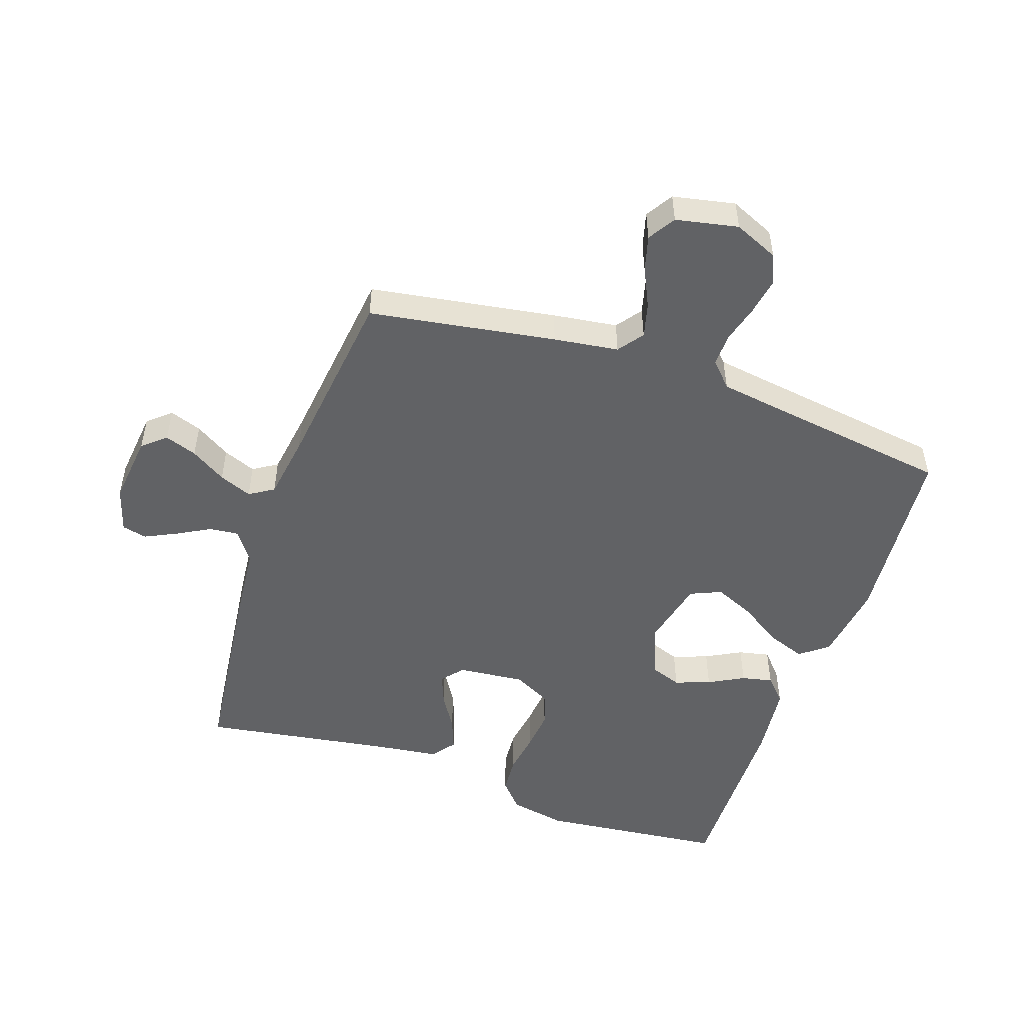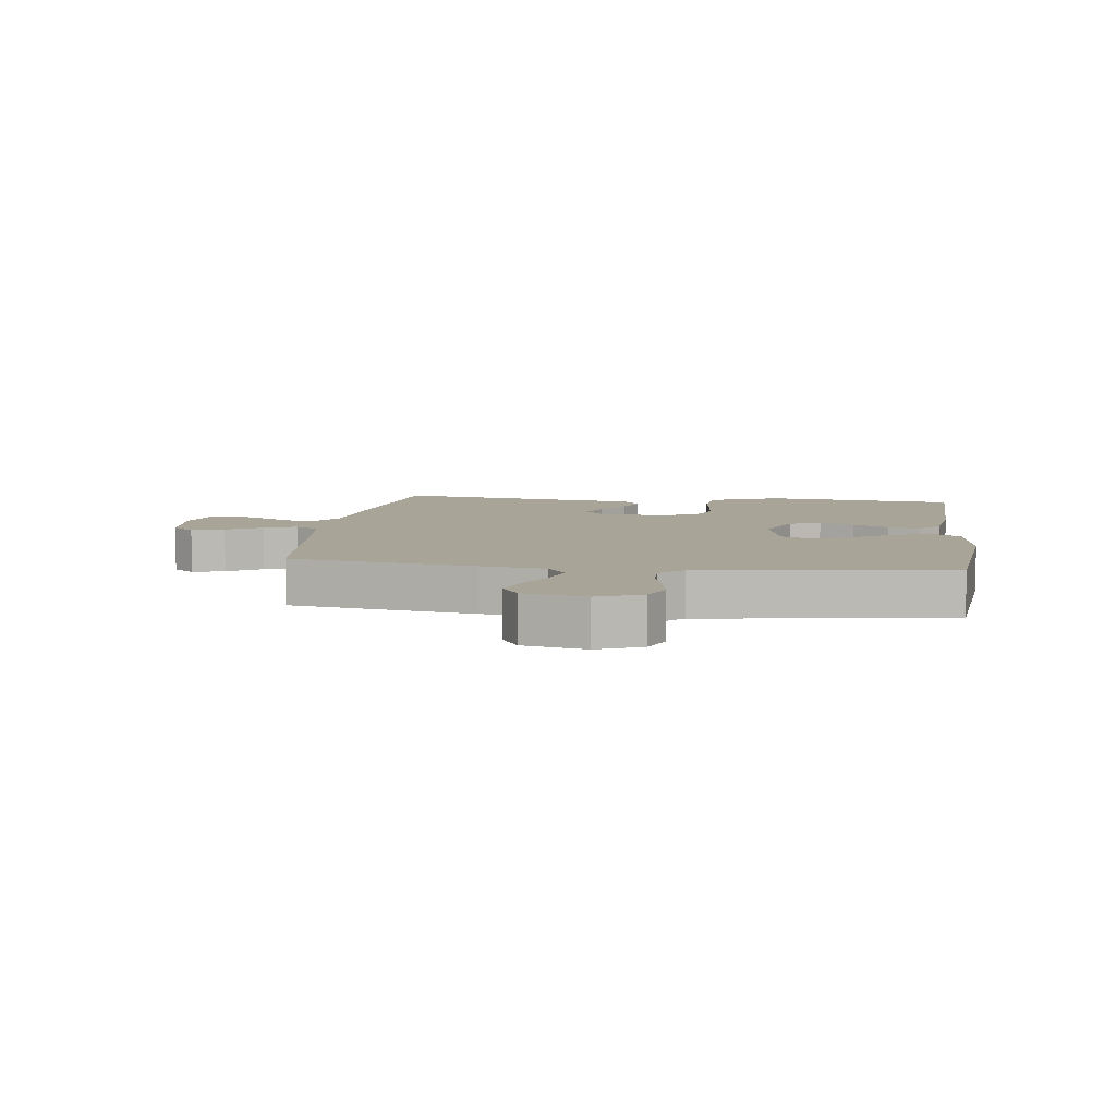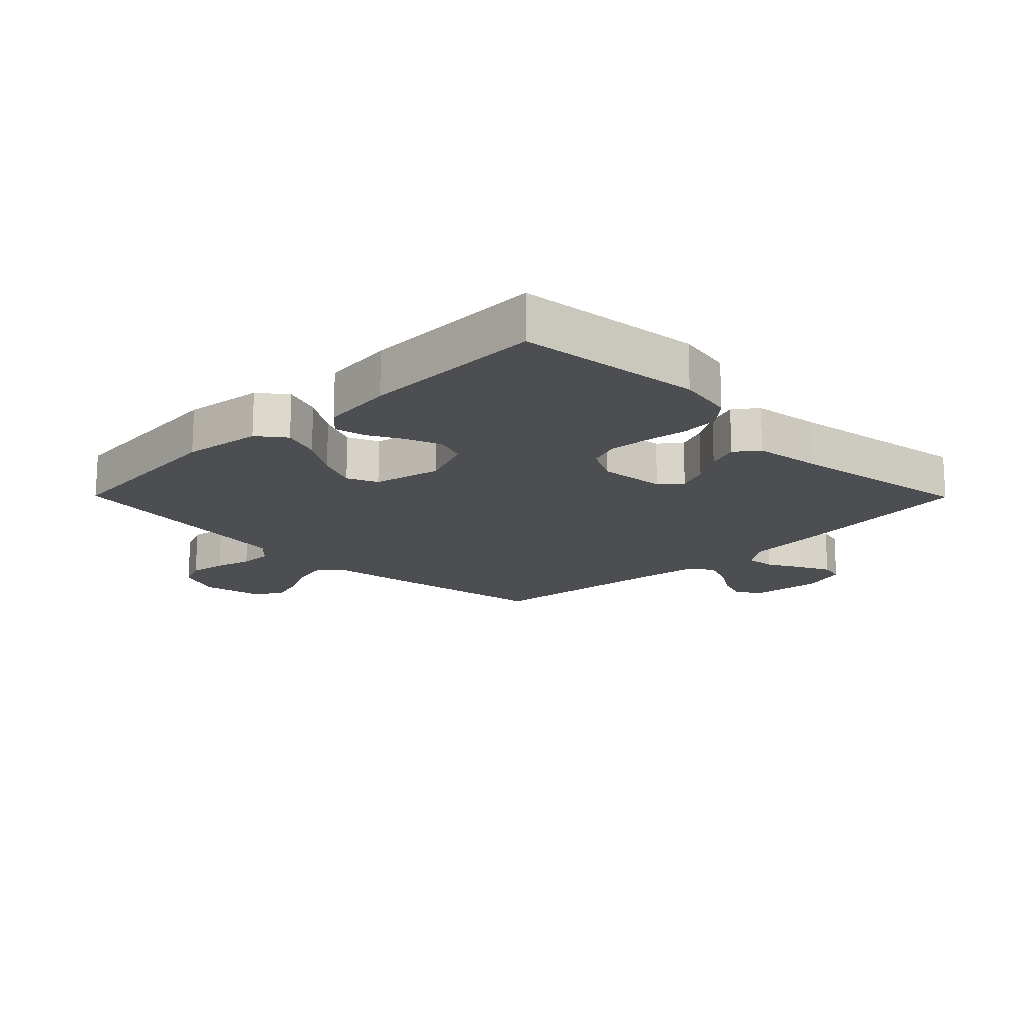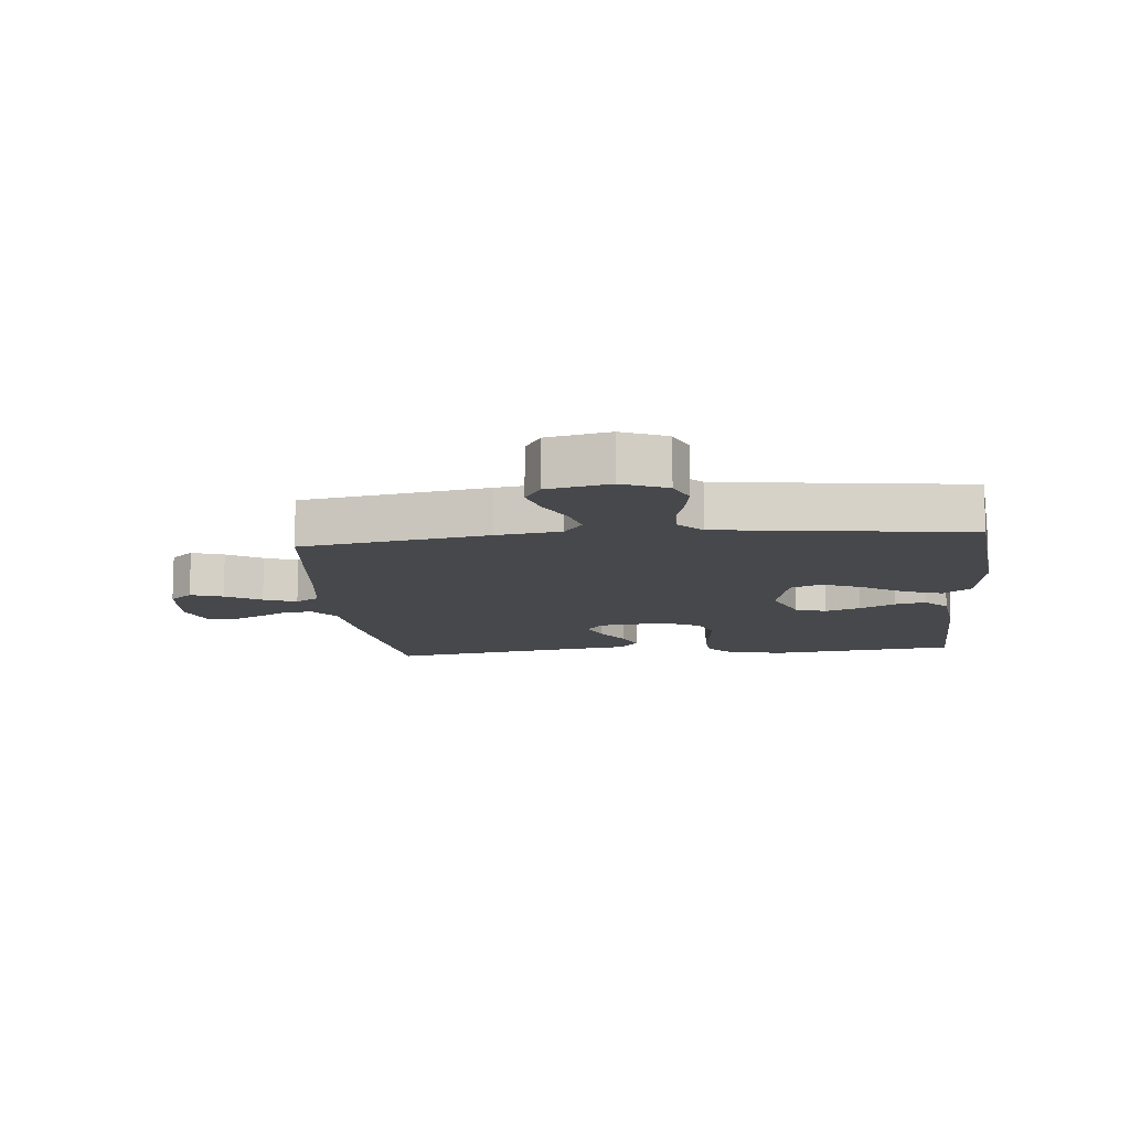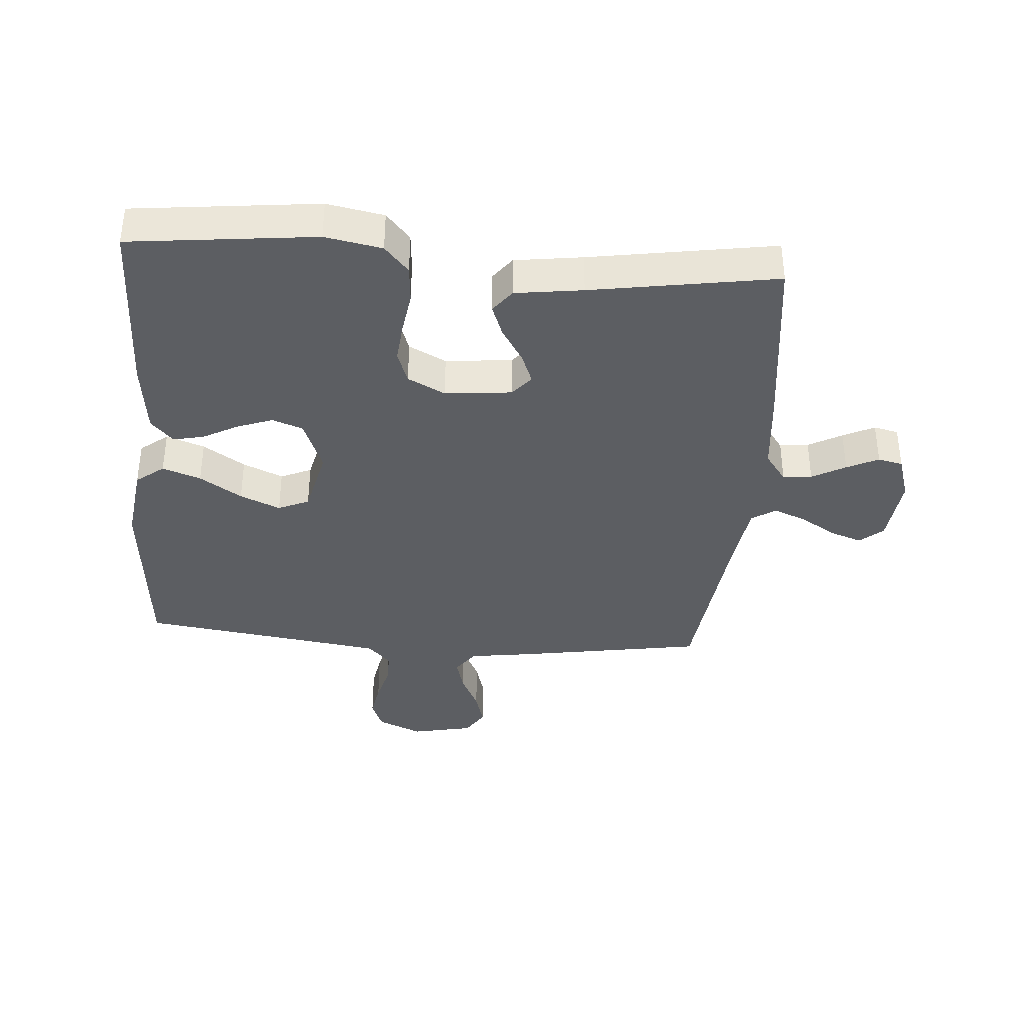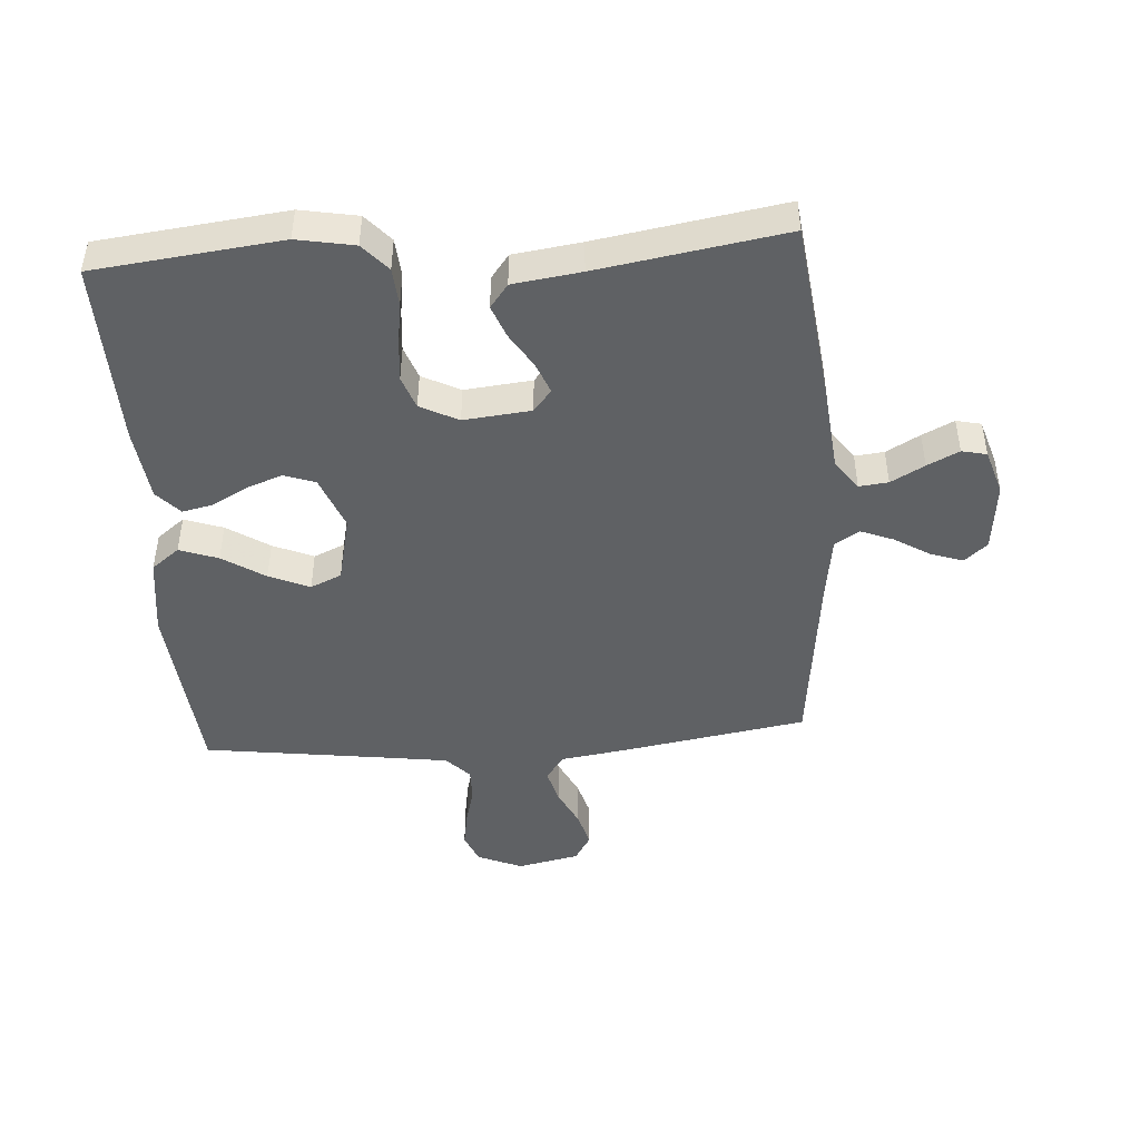
<metadata>
{"format":"obj","ext":"obj","renderer":"f3d","projection":"perspective","resolution":1024,"background":"white","views":[{"elev":-50.6,"azim":-19.2,"up":"+Y"},{"elev":7.0,"azim":7.7,"up":"+Y"},{"elev":-16.7,"azim":134.7,"up":"+Y"},{"elev":-11.5,"azim":5.8,"up":"+Y"},{"elev":-37.6,"azim":175.5,"up":"+Y"},{"elev":-46.1,"azim":-176.0,"up":"+Y"}]}
</metadata>
<code>
v -0.5 0.07 -0.5
v -0.537 0.07 -0.2
v -0.55 0.07 -0.07
v -0.585 0.07 -0.022
v -0.632 0.07 -0.027
v -0.686 0.07 -0.057
v -0.737 0.07 -0.082
v -0.777 0.07 -0.073
v -0.8 0.07 0
v -0.788 0.07 0.113
v -0.751 0.07 0.145
v -0.699 0.07 0.127
v -0.642 0.07 0.092
v -0.589 0.07 0.071
v -0.55 0.07 0.096
v -0.535 0.07 0.2
v -0.5 0.07 0.5
v -0.2 0.07 0.55
v -0.096 0.07 0.565
v -0.066 0.07 0.606
v -0.081 0.07 0.662
v -0.111 0.07 0.724
v -0.127 0.07 0.781
v -0.1 0.07 0.825
v 0 0.07 0.846
v 0.072 0.07 0.815
v 0.092 0.07 0.766
v 0.082 0.07 0.707
v 0.066 0.07 0.647
v 0.065 0.07 0.594
v 0.102 0.07 0.555
v 0.2 0.07 0.541
v 0.5 0.07 0.5
v 0.527 0.07 0.2
v 0.51 0.07 0.072
v 0.465 0.07 0.037
v 0.403 0.07 0.059
v 0.335 0.07 0.103
v 0.27 0.07 0.131
v 0.22 0.07 0.109
v 0.195 0.07 0
v 0.229 0.07 -0.087
v 0.279 0.07 -0.105
v 0.336 0.07 -0.084
v 0.393 0.07 -0.053
v 0.443 0.07 -0.042
v 0.479 0.07 -0.081
v 0.493 0.07 -0.2
v 0.5 0.07 -0.5
v 0.2 0.07 -0.534
v 0.108 0.07 -0.517
v 0.069 0.07 -0.473
v 0.064 0.07 -0.412
v 0.074 0.07 -0.344
v 0.08 0.07 -0.278
v 0.061 0.07 -0.225
v 0 0.07 -0.194
v -0.108 0.07 -0.205
v -0.137 0.07 -0.24
v -0.117 0.07 -0.29
v -0.082 0.07 -0.346
v -0.062 0.07 -0.398
v -0.091 0.07 -0.436
v -0.2 0.07 -0.451
v -0.5 0 -0.5
v -0.537 0 -0.2
v -0.55 0 -0.07
v -0.585 0 -0.022
v -0.632 0 -0.027
v -0.686 0 -0.057
v -0.737 0 -0.082
v -0.777 0 -0.073
v -0.8 0 0
v -0.788 0 0.113
v -0.751 0 0.145
v -0.699 0 0.127
v -0.642 0 0.092
v -0.589 0 0.071
v -0.55 0 0.096
v -0.535 0 0.2
v -0.5 0 0.5
v -0.2 0 0.55
v -0.096 0 0.565
v -0.066 0 0.606
v -0.081 0 0.662
v -0.111 0 0.724
v -0.127 0 0.781
v -0.1 0 0.825
v 0 0 0.846
v 0.072 0 0.815
v 0.092 0 0.766
v 0.082 0 0.707
v 0.066 0 0.647
v 0.065 0 0.594
v 0.102 0 0.555
v 0.2 0 0.541
v 0.5 0 0.5
v 0.527 0 0.2
v 0.51 0 0.072
v 0.465 0 0.037
v 0.403 0 0.059
v 0.335 0 0.103
v 0.27 0 0.131
v 0.22 0 0.109
v 0.195 0 0
v 0.229 0 -0.087
v 0.279 0 -0.105
v 0.336 0 -0.084
v 0.393 0 -0.053
v 0.443 0 -0.042
v 0.479 0 -0.081
v 0.493 0 -0.2
v 0.5 0 -0.5
v 0.2 0 -0.534
v 0.108 0 -0.517
v 0.069 0 -0.473
v 0.064 0 -0.412
v 0.074 0 -0.344
v 0.08 0 -0.278
v 0.061 0 -0.225
v 0 0 -0.194
v -0.108 0 -0.205
v -0.137 0 -0.24
v -0.117 0 -0.29
v -0.082 0 -0.346
v -0.062 0 -0.398
v -0.091 0 -0.436
v -0.2 0 -0.451
f 61 62 63 64
f 60 61 64 1
f 59 60 1 2
f 58 59 2 3
f 57 58 3 4
f 51 52 53 54
f 51 54 55
f 50 51 55
f 49 50 55 56
f 47 48 49 56
f 44 45 46 47
f 43 44 47 56
f 35 36 37 38
f 35 38 39
f 32 33 34 35
f 31 32 35 39
f 30 31 39 40
f 26 27 28 29
f 24 25 26 29
f 24 29 30
f 21 22 23 24
f 20 21 24 30
f 19 20 30 40
f 16 17 18 19
f 15 16 19 40
f 10 11 12 13
f 10 13 14
f 9 10 14
f 8 9 14
f 5 6 7 8
f 5 8 14 15
f 42 43 56 57
f 41 42 57 4
f 40 41 4
f 4 5 15 40
f 128 127 126 125
f 65 128 125 124
f 66 65 124 123
f 67 66 123 122
f 68 67 122 121
f 118 117 116 115
f 119 118 115
f 119 115 114
f 120 119 114 113
f 120 113 112 111
f 111 110 109 108
f 120 111 108 107
f 102 101 100 99
f 103 102 99
f 99 98 97 96
f 103 99 96 95
f 104 103 95 94
f 93 92 91 90
f 93 90 89 88
f 94 93 88
f 88 87 86 85
f 94 88 85 84
f 104 94 84 83
f 83 82 81 80
f 104 83 80 79
f 77 76 75 74
f 78 77 74
f 78 74 73
f 78 73 72
f 72 71 70 69
f 79 78 72 69
f 121 120 107 106
f 68 121 106 105
f 68 105 104
f 104 79 69 68
f 1 65 66 2
f 2 66 67 3
f 3 67 68 4
f 4 68 69 5
f 5 69 70 6
f 6 70 71 7
f 7 71 72 8
f 8 72 73 9
f 9 73 74 10
f 10 74 75 11
f 11 75 76 12
f 12 76 77 13
f 13 77 78 14
f 14 78 79 15
f 15 79 80 16
f 16 80 81 17
f 17 81 82 18
f 18 82 83 19
f 19 83 84 20
f 20 84 85 21
f 21 85 86 22
f 22 86 87 23
f 23 87 88 24
f 24 88 89 25
f 25 89 90 26
f 26 90 91 27
f 27 91 92 28
f 28 92 93 29
f 29 93 94 30
f 30 94 95 31
f 31 95 96 32
f 32 96 97 33
f 33 97 98 34
f 34 98 99 35
f 35 99 100 36
f 36 100 101 37
f 37 101 102 38
f 38 102 103 39
f 39 103 104 40
f 40 104 105 41
f 41 105 106 42
f 42 106 107 43
f 43 107 108 44
f 44 108 109 45
f 45 109 110 46
f 46 110 111 47
f 47 111 112 48
f 48 112 113 49
f 49 113 114 50
f 50 114 115 51
f 51 115 116 52
f 52 116 117 53
f 53 117 118 54
f 54 118 119 55
f 55 119 120 56
f 56 120 121 57
f 57 121 122 58
f 58 122 123 59
f 59 123 124 60
f 60 124 125 61
f 61 125 126 62
f 62 126 127 63
f 63 127 128 64
f 64 128 65 1

</code>
